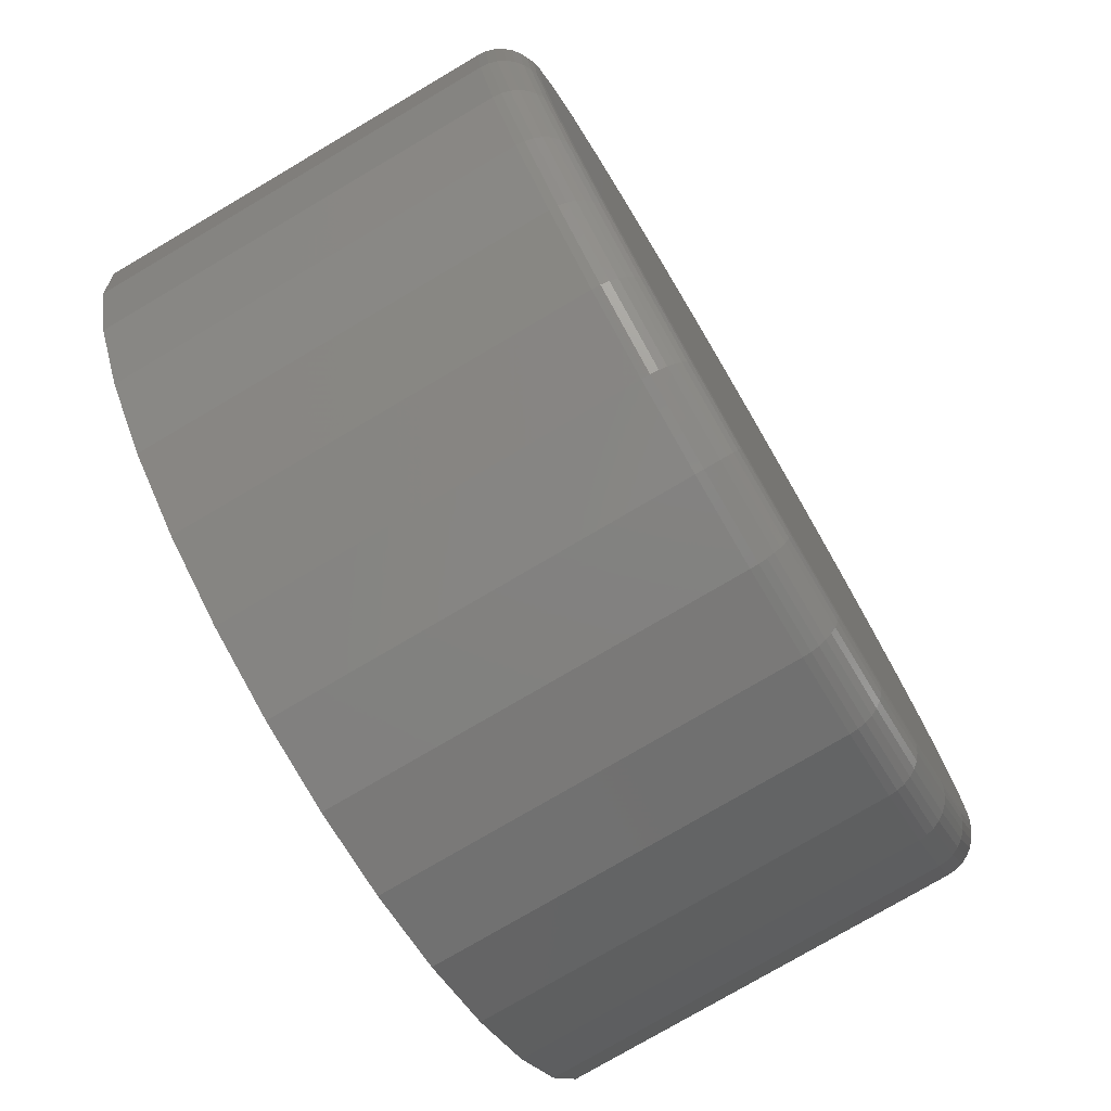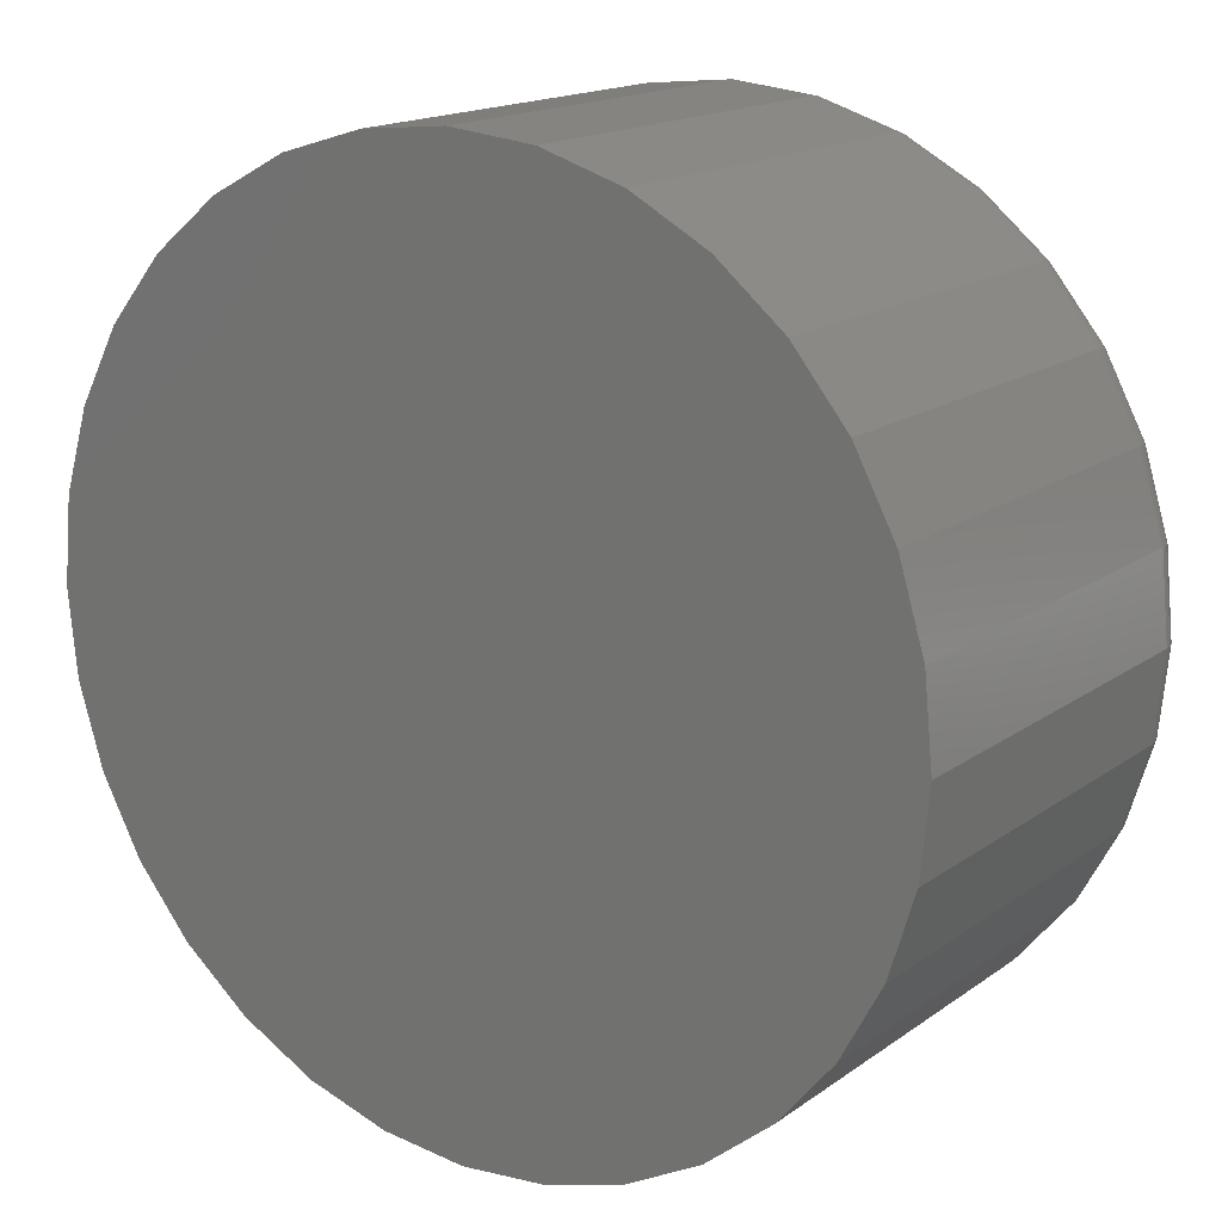
<metadata>
{"format":"stl","ext":"stl","renderer":"f3d","projection":"perspective","resolution":1024,"background":"white","views":[{"elev":-77.1,"azim":-59.5,"up":"+Z"},{"elev":16.5,"azim":-144.6,"up":"+Z"}]}
</metadata>
<code>
# stl→obj: 320 verts, 636 faces
v 0.007895 1.11e-16 0.6789
v 0.1404 1.257e-16 0.6659
v -0.1246 9.632e-17 0.6659
v 0.007895 1.11e-16 -0.6789
v -0.1246 9.632e-17 -0.6659
v 0.1404 1.257e-16 -0.6659
v -0.2519 8.218e-17 -0.6273
v 0.2677 1.399e-16 -0.6273
v -0.3693 6.914e-17 -0.5645
v 0.3851 1.529e-16 -0.5645
v -0.4722 5.772e-17 -0.4801
v 0.488 1.643e-16 -0.4801
v -0.5566 4.835e-17 -0.3772
v 0.5724 1.737e-16 -0.3772
v -0.6194 4.138e-17 -0.2598
v 0.6352 1.807e-16 -0.2598
v -0.658 3.709e-17 -0.1325
v 0.6738 1.85e-16 -0.1325
v -0.6711 3.564e-17 2.446e-16
v 0.6868 1.864e-16 -8.573e-16
v -0.658 3.709e-17 0.1325
v 0.6738 1.85e-16 0.1325
v -0.6194 4.138e-17 0.2598
v 0.6352 1.807e-16 0.2598
v -0.5566 4.835e-17 0.3772
v 0.5724 1.737e-16 0.3772
v -0.4722 5.772e-17 0.4801
v 0.488 1.643e-16 0.4801
v -0.3693 6.914e-17 0.5645
v 0.3851 1.529e-16 0.5645
v -0.2519 8.218e-17 0.6273
v 0.2677 1.399e-16 0.6273
v -0.1124 -0.6719 0.6046
v 0.1282 -0.6719 0.6046
v 0.007895 -0.6719 0.6164
v 0.2438 -0.6719 0.5695
v -0.228 -0.6719 0.5695
v 0.3504 -0.6719 0.5126
v -0.3346 -0.6719 0.5126
v 0.4438 -0.6719 0.4359
v -0.428 -0.6719 0.4359
v 0.5205 -0.6719 0.3425
v -0.5047 -0.6719 0.3425
v 0.5774 -0.6719 0.2359
v -0.5616 -0.6719 0.2359
v 0.6125 -0.6719 0.1203
v -0.5967 -0.6719 0.1203
v 0.6243 -0.6719 -6.93e-16
v -0.6086 -0.6719 -1.173e-16
v 0.6125 -0.6719 -0.1203
v -0.5967 -0.6719 -0.1203
v 0.5774 -0.6719 -0.2359
v -0.5616 -0.6719 -0.2359
v 0.5205 -0.6719 -0.3425
v -0.5047 -0.6719 -0.3425
v 0.4438 -0.6719 -0.4359
v -0.428 -0.6719 -0.4359
v 0.3504 -0.6719 -0.5126
v -0.3346 -0.6719 -0.5126
v 0.2438 -0.6719 -0.5695
v -0.228 -0.6719 -0.5695
v 0.1282 -0.6719 -0.6046
v -0.1124 -0.6719 -0.6046
v 0.007895 -0.6719 -0.6164
v 0.6868 -0.6094 -2.833e-15
v 0.6738 -0.6094 -0.1325
v 0.6352 -0.6094 -0.2598
v 0.5724 -0.6094 -0.3772
v 0.488 -0.6094 -0.4801
v 0.3851 -0.6094 -0.5645
v 0.2677 -0.6094 -0.6273
v 0.1404 -0.6094 -0.6659
v 0.007895 -0.6094 -0.6789
v -0.1246 -0.6094 -0.6659
v -0.2519 -0.6094 -0.6273
v -0.3693 -0.6094 -0.5645
v -0.4722 -0.6094 -0.4801
v -0.5566 -0.6094 -0.3772
v -0.6194 -0.6094 -0.2598
v -0.658 -0.6094 -0.1325
v -0.6711 -0.6094 2.446e-16
v -0.658 -0.6094 0.1325
v -0.6194 -0.6094 0.2598
v -0.5566 -0.6094 0.3772
v -0.4722 -0.6094 0.4801
v -0.3693 -0.6094 0.5645
v -0.2519 -0.6094 0.6273
v -0.1246 -0.6094 0.6659
v 0.007895 -0.6094 0.6789
v 0.1404 -0.6094 0.6659
v 0.2677 -0.6094 0.6273
v 0.3851 -0.6094 0.5645
v 0.488 -0.6094 0.4801
v 0.5724 -0.6094 0.3772
v 0.6352 -0.6094 0.2598
v 0.6738 -0.6094 0.1325
v -0.6207 -0.6707 2.252e-16
v -0.6087 -0.6707 0.1226
v -0.6325 -0.6671 2.25e-16
v -0.6202 -0.6671 0.1249
v -0.6433 -0.6613 2.803e-16
v -0.6308 -0.6613 0.127
v -0.6527 -0.6536 2.799e-16
v -0.6401 -0.6536 0.1289
v -0.6605 -0.6441 2.794e-16
v -0.6477 -0.6441 0.1304
v -0.6663 -0.6333 2.788e-16
v -0.6533 -0.6333 0.1315
v -0.6699 -0.6216 2.782e-16
v -0.6568 -0.6216 0.1322
v 0.6245 -0.6707 0.1226
v 0.6365 -0.6707 -2.828e-15
v 0.636 -0.6671 0.1249
v 0.6483 -0.6671 -2.884e-15
v 0.6466 -0.6613 0.127
v 0.6591 -0.6613 -2.939e-15
v 0.6558 -0.6536 0.1289
v 0.6685 -0.6536 -2.995e-15
v 0.6635 -0.6441 0.1304
v 0.6763 -0.6441 -3.051e-15
v 0.6691 -0.6333 0.1315
v 0.6821 -0.6333 -3.052e-15
v 0.6726 -0.6216 0.1322
v 0.6856 -0.6216 -3.052e-15
v 0.5887 -0.6707 0.2406
v 0.5995 -0.6671 0.2451
v 0.6095 -0.6613 0.2492
v 0.6182 -0.6536 0.2528
v 0.6254 -0.6441 0.2558
v 0.6308 -0.6333 0.258
v 0.6341 -0.6216 0.2594
v 0.5306 -0.6707 0.3493
v 0.5403 -0.6671 0.3558
v 0.5493 -0.6613 0.3618
v 0.5572 -0.6536 0.367
v 0.5637 -0.6441 0.3714
v 0.5685 -0.6333 0.3746
v 0.5714 -0.6216 0.3765
v 0.4524 -0.6707 0.4445
v 0.4607 -0.6671 0.4528
v 0.4683 -0.6613 0.4604
v 0.475 -0.6536 0.4671
v 0.4805 -0.6441 0.4726
v 0.4846 -0.6333 0.4767
v 0.4871 -0.6216 0.4792
v 0.3571 -0.6707 0.5227
v 0.3637 -0.6671 0.5324
v 0.3697 -0.6613 0.5414
v 0.3749 -0.6536 0.5493
v 0.3792 -0.6441 0.5558
v 0.3825 -0.6333 0.5606
v 0.3844 -0.6216 0.5635
v 0.2485 -0.6707 0.5808
v 0.253 -0.6671 0.5916
v 0.2571 -0.6613 0.6016
v 0.2607 -0.6536 0.6104
v 0.2637 -0.6441 0.6175
v 0.2659 -0.6333 0.6229
v 0.2673 -0.6216 0.6262
v 0.1305 -0.6707 0.6166
v 0.1328 -0.6671 0.6281
v 0.1349 -0.6613 0.6387
v 0.1368 -0.6536 0.6479
v 0.1383 -0.6441 0.6556
v 0.1394 -0.6333 0.6612
v 0.1401 -0.6216 0.6647
v 0.007895 -0.6707 0.6286
v 0.007895 -0.6671 0.6404
v 0.007895 -0.6613 0.6512
v 0.007895 -0.6536 0.6606
v 0.007895 -0.6441 0.6684
v 0.007895 -0.6333 0.6742
v 0.007895 -0.6216 0.6777
v -0.1147 -0.6707 0.6166
v -0.117 -0.6671 0.6281
v -0.1191 -0.6613 0.6387
v -0.121 -0.6536 0.6479
v -0.1225 -0.6441 0.6556
v -0.1236 -0.6333 0.6612
v -0.1243 -0.6216 0.6647
v -0.2327 -0.6707 0.5808
v -0.2372 -0.6671 0.5916
v -0.2413 -0.6613 0.6016
v -0.2449 -0.6536 0.6104
v -0.2479 -0.6441 0.6175
v -0.2501 -0.6333 0.6229
v -0.2515 -0.6216 0.6262
v -0.3414 -0.6707 0.5227
v -0.3479 -0.6671 0.5324
v -0.3539 -0.6613 0.5414
v -0.3591 -0.6536 0.5493
v -0.3635 -0.6441 0.5558
v -0.3667 -0.6333 0.5606
v -0.3686 -0.6216 0.5635
v -0.4366 -0.6707 0.4445
v -0.4449 -0.6671 0.4528
v -0.4526 -0.6613 0.4604
v -0.4592 -0.6536 0.4671
v -0.4647 -0.6441 0.4726
v -0.4688 -0.6333 0.4767
v -0.4713 -0.6216 0.4792
v -0.5148 -0.6707 0.3493
v -0.5245 -0.6671 0.3558
v -0.5335 -0.6613 0.3618
v -0.5414 -0.6536 0.367
v -0.5479 -0.6441 0.3714
v -0.5527 -0.6333 0.3746
v -0.5556 -0.6216 0.3765
v -0.5729 -0.6707 0.2406
v -0.5837 -0.6671 0.2451
v -0.5937 -0.6613 0.2492
v -0.6025 -0.6536 0.2528
v -0.6096 -0.6441 0.2558
v -0.615 -0.6333 0.258
v -0.6183 -0.6216 0.2594
v 0.6245 -0.6707 -0.1226
v 0.636 -0.6671 -0.1249
v 0.6466 -0.6613 -0.127
v 0.6558 -0.6536 -0.1289
v 0.6635 -0.6441 -0.1304
v 0.6691 -0.6333 -0.1315
v 0.6726 -0.6216 -0.1322
v -0.6087 -0.6707 -0.1226
v -0.6202 -0.6671 -0.1249
v -0.6308 -0.6613 -0.127
v -0.6401 -0.6536 -0.1289
v -0.6477 -0.6441 -0.1304
v -0.6533 -0.6333 -0.1315
v -0.6568 -0.6216 -0.1322
v -0.5729 -0.6707 -0.2406
v -0.5837 -0.6671 -0.2451
v -0.5937 -0.6613 -0.2492
v -0.6025 -0.6536 -0.2528
v -0.6096 -0.6441 -0.2558
v -0.615 -0.6333 -0.258
v -0.6183 -0.6216 -0.2594
v -0.5148 -0.6707 -0.3493
v -0.5245 -0.6671 -0.3558
v -0.5335 -0.6613 -0.3618
v -0.5414 -0.6536 -0.367
v -0.5479 -0.6441 -0.3714
v -0.5527 -0.6333 -0.3746
v -0.5556 -0.6216 -0.3765
v -0.4366 -0.6707 -0.4445
v -0.4449 -0.6671 -0.4528
v -0.4526 -0.6613 -0.4604
v -0.4592 -0.6536 -0.4671
v -0.4647 -0.6441 -0.4726
v -0.4688 -0.6333 -0.4767
v -0.4713 -0.6216 -0.4792
v -0.3414 -0.6707 -0.5227
v -0.3479 -0.6671 -0.5324
v -0.3539 -0.6613 -0.5414
v -0.3591 -0.6536 -0.5493
v -0.3635 -0.6441 -0.5558
v -0.3667 -0.6333 -0.5606
v -0.3686 -0.6216 -0.5635
v -0.2327 -0.6707 -0.5808
v -0.2372 -0.6671 -0.5916
v -0.2413 -0.6613 -0.6016
v -0.2449 -0.6536 -0.6104
v -0.2479 -0.6441 -0.6175
v -0.2501 -0.6333 -0.6229
v -0.2515 -0.6216 -0.6262
v -0.1147 -0.6707 -0.6166
v -0.117 -0.6671 -0.6281
v -0.1191 -0.6613 -0.6387
v -0.121 -0.6536 -0.6479
v -0.1225 -0.6441 -0.6556
v -0.1236 -0.6333 -0.6612
v -0.1243 -0.6216 -0.6647
v 0.007895 -0.6707 -0.6286
v 0.007895 -0.6671 -0.6404
v 0.007895 -0.6613 -0.6512
v 0.007895 -0.6536 -0.6606
v 0.007895 -0.6441 -0.6684
v 0.007895 -0.6333 -0.6742
v 0.007895 -0.6216 -0.6777
v 0.1305 -0.6707 -0.6166
v 0.1328 -0.6671 -0.6281
v 0.1349 -0.6613 -0.6387
v 0.1368 -0.6536 -0.6479
v 0.1383 -0.6441 -0.6556
v 0.1394 -0.6333 -0.6612
v 0.1401 -0.6216 -0.6647
v 0.2485 -0.6707 -0.5808
v 0.253 -0.6671 -0.5916
v 0.2571 -0.6613 -0.6016
v 0.2607 -0.6536 -0.6104
v 0.2637 -0.6441 -0.6175
v 0.2659 -0.6333 -0.6229
v 0.2673 -0.6216 -0.6262
v 0.3571 -0.6707 -0.5227
v 0.3637 -0.6671 -0.5324
v 0.3697 -0.6613 -0.5414
v 0.3749 -0.6536 -0.5493
v 0.3792 -0.6441 -0.5558
v 0.3825 -0.6333 -0.5606
v 0.3844 -0.6216 -0.5635
v 0.4524 -0.6707 -0.4445
v 0.4607 -0.6671 -0.4528
v 0.4683 -0.6613 -0.4604
v 0.475 -0.6536 -0.4671
v 0.4805 -0.6441 -0.4726
v 0.4846 -0.6333 -0.4767
v 0.4871 -0.6216 -0.4792
v 0.5306 -0.6707 -0.3493
v 0.5403 -0.6671 -0.3558
v 0.5493 -0.6613 -0.3618
v 0.5572 -0.6536 -0.367
v 0.5637 -0.6441 -0.3714
v 0.5685 -0.6333 -0.3746
v 0.5714 -0.6216 -0.3765
v 0.5887 -0.6707 -0.2406
v 0.5995 -0.6671 -0.2451
v 0.6095 -0.6613 -0.2492
v 0.6182 -0.6536 -0.2528
v 0.6254 -0.6441 -0.2558
v 0.6308 -0.6333 -0.258
v 0.6341 -0.6216 -0.2594
f 1 2 3
f 4 5 6
f 6 5 7
f 6 7 8
f 8 7 9
f 8 9 10
f 10 9 11
f 10 11 12
f 12 11 13
f 12 13 14
f 14 13 15
f 14 15 16
f 16 15 17
f 16 17 18
f 18 17 19
f 18 19 20
f 20 19 21
f 20 21 22
f 22 21 23
f 22 23 24
f 24 23 25
f 24 25 26
f 26 25 27
f 26 27 28
f 28 27 29
f 28 29 30
f 30 29 31
f 30 31 32
f 32 31 3
f 32 3 2
f 33 34 35
f 34 33 36
f 36 33 37
f 36 37 38
f 38 37 39
f 38 39 40
f 40 39 41
f 40 41 42
f 42 41 43
f 42 43 44
f 44 43 45
f 44 45 46
f 46 45 47
f 46 47 48
f 48 47 49
f 48 49 50
f 50 49 51
f 50 51 52
f 52 51 53
f 52 53 54
f 54 53 55
f 54 55 56
f 56 55 57
f 56 57 58
f 58 57 59
f 58 59 60
f 60 59 61
f 60 61 62
f 62 61 63
f 62 63 64
f 20 65 18
f 18 65 66
f 18 66 16
f 16 66 67
f 16 67 14
f 14 67 68
f 14 68 12
f 12 68 69
f 12 69 10
f 10 69 70
f 10 70 8
f 8 70 71
f 8 71 6
f 6 71 72
f 6 72 4
f 4 72 73
f 4 73 5
f 5 73 74
f 5 74 7
f 7 74 75
f 7 75 9
f 9 75 76
f 9 76 11
f 11 76 77
f 11 77 13
f 13 77 78
f 13 78 15
f 15 78 79
f 15 79 17
f 17 79 80
f 17 80 19
f 19 80 81
f 19 81 21
f 21 81 82
f 21 82 23
f 23 82 83
f 23 83 25
f 25 83 84
f 25 84 27
f 27 84 85
f 27 85 29
f 29 85 86
f 29 86 31
f 31 86 87
f 31 87 3
f 3 87 88
f 3 88 1
f 1 88 89
f 1 89 2
f 2 89 90
f 2 90 32
f 32 90 91
f 32 91 30
f 30 91 92
f 30 92 28
f 28 92 93
f 28 93 26
f 26 93 94
f 26 94 24
f 24 94 95
f 24 95 22
f 22 95 96
f 22 96 20
f 20 96 65
f 49 47 97
f 97 47 98
f 97 98 99
f 99 98 100
f 99 100 101
f 101 100 102
f 101 102 103
f 103 102 104
f 103 104 105
f 105 104 106
f 105 106 107
f 107 106 108
f 107 108 109
f 109 108 110
f 109 110 81
f 81 110 82
f 46 48 111
f 111 48 112
f 111 112 113
f 113 112 114
f 113 114 115
f 115 114 116
f 115 116 117
f 117 116 118
f 117 118 119
f 119 118 120
f 119 120 121
f 121 120 122
f 121 122 123
f 123 122 124
f 123 124 96
f 96 124 65
f 44 46 125
f 125 46 111
f 125 111 126
f 126 111 113
f 126 113 127
f 127 113 115
f 127 115 128
f 128 115 117
f 128 117 129
f 129 117 119
f 129 119 130
f 130 119 121
f 130 121 131
f 131 121 123
f 131 123 95
f 95 123 96
f 42 44 132
f 132 44 125
f 132 125 133
f 133 125 126
f 133 126 134
f 134 126 127
f 134 127 135
f 135 127 128
f 135 128 136
f 136 128 129
f 136 129 137
f 137 129 130
f 137 130 138
f 138 130 131
f 138 131 94
f 94 131 95
f 40 42 139
f 139 42 132
f 139 132 140
f 140 132 133
f 140 133 141
f 141 133 134
f 141 134 142
f 142 134 135
f 142 135 143
f 143 135 136
f 143 136 144
f 144 136 137
f 144 137 145
f 145 137 138
f 145 138 93
f 93 138 94
f 38 40 146
f 146 40 139
f 146 139 147
f 147 139 140
f 147 140 148
f 148 140 141
f 148 141 149
f 149 141 142
f 149 142 150
f 150 142 143
f 150 143 151
f 151 143 144
f 151 144 152
f 152 144 145
f 152 145 92
f 92 145 93
f 36 38 153
f 153 38 146
f 153 146 154
f 154 146 147
f 154 147 155
f 155 147 148
f 155 148 156
f 156 148 149
f 156 149 157
f 157 149 150
f 157 150 158
f 158 150 151
f 158 151 159
f 159 151 152
f 159 152 91
f 91 152 92
f 34 36 160
f 160 36 153
f 160 153 161
f 161 153 154
f 161 154 162
f 162 154 155
f 162 155 163
f 163 155 156
f 163 156 164
f 164 156 157
f 164 157 165
f 165 157 158
f 165 158 166
f 166 158 159
f 166 159 90
f 90 159 91
f 35 34 167
f 167 34 160
f 167 160 168
f 168 160 161
f 168 161 169
f 169 161 162
f 169 162 170
f 170 162 163
f 170 163 171
f 171 163 164
f 171 164 172
f 172 164 165
f 172 165 173
f 173 165 166
f 173 166 89
f 89 166 90
f 33 35 174
f 174 35 167
f 174 167 175
f 175 167 168
f 175 168 176
f 176 168 169
f 176 169 177
f 177 169 170
f 177 170 178
f 178 170 171
f 178 171 179
f 179 171 172
f 179 172 180
f 180 172 173
f 180 173 88
f 88 173 89
f 37 33 181
f 181 33 174
f 181 174 182
f 182 174 175
f 182 175 183
f 183 175 176
f 183 176 184
f 184 176 177
f 184 177 185
f 185 177 178
f 185 178 186
f 186 178 179
f 186 179 187
f 187 179 180
f 187 180 87
f 87 180 88
f 39 37 188
f 188 37 181
f 188 181 189
f 189 181 182
f 189 182 190
f 190 182 183
f 190 183 191
f 191 183 184
f 191 184 192
f 192 184 185
f 192 185 193
f 193 185 186
f 193 186 194
f 194 186 187
f 194 187 86
f 86 187 87
f 41 39 195
f 195 39 188
f 195 188 196
f 196 188 189
f 196 189 197
f 197 189 190
f 197 190 198
f 198 190 191
f 198 191 199
f 199 191 192
f 199 192 200
f 200 192 193
f 200 193 201
f 201 193 194
f 201 194 85
f 85 194 86
f 43 41 202
f 202 41 195
f 202 195 203
f 203 195 196
f 203 196 204
f 204 196 197
f 204 197 205
f 205 197 198
f 205 198 206
f 206 198 199
f 206 199 207
f 207 199 200
f 207 200 208
f 208 200 201
f 208 201 84
f 84 201 85
f 45 43 209
f 209 43 202
f 209 202 210
f 210 202 203
f 210 203 211
f 211 203 204
f 211 204 212
f 212 204 205
f 212 205 213
f 213 205 206
f 213 206 214
f 214 206 207
f 214 207 215
f 215 207 208
f 215 208 83
f 83 208 84
f 47 45 98
f 98 45 209
f 98 209 100
f 100 209 210
f 100 210 102
f 102 210 211
f 102 211 104
f 104 211 212
f 104 212 106
f 106 212 213
f 106 213 108
f 108 213 214
f 108 214 110
f 110 214 215
f 110 215 82
f 82 215 83
f 48 50 112
f 112 50 216
f 112 216 114
f 114 216 217
f 114 217 116
f 116 217 218
f 116 218 118
f 118 218 219
f 118 219 120
f 120 219 220
f 120 220 122
f 122 220 221
f 122 221 124
f 124 221 222
f 124 222 65
f 65 222 66
f 51 49 223
f 223 49 97
f 223 97 224
f 224 97 99
f 224 99 225
f 225 99 101
f 225 101 226
f 226 101 103
f 226 103 227
f 227 103 105
f 227 105 228
f 228 105 107
f 228 107 229
f 229 107 109
f 229 109 80
f 80 109 81
f 53 51 230
f 230 51 223
f 230 223 231
f 231 223 224
f 231 224 232
f 232 224 225
f 232 225 233
f 233 225 226
f 233 226 234
f 234 226 227
f 234 227 235
f 235 227 228
f 235 228 236
f 236 228 229
f 236 229 79
f 79 229 80
f 55 53 237
f 237 53 230
f 237 230 238
f 238 230 231
f 238 231 239
f 239 231 232
f 239 232 240
f 240 232 233
f 240 233 241
f 241 233 234
f 241 234 242
f 242 234 235
f 242 235 243
f 243 235 236
f 243 236 78
f 78 236 79
f 57 55 244
f 244 55 237
f 244 237 245
f 245 237 238
f 245 238 246
f 246 238 239
f 246 239 247
f 247 239 240
f 247 240 248
f 248 240 241
f 248 241 249
f 249 241 242
f 249 242 250
f 250 242 243
f 250 243 77
f 77 243 78
f 59 57 251
f 251 57 244
f 251 244 252
f 252 244 245
f 252 245 253
f 253 245 246
f 253 246 254
f 254 246 247
f 254 247 255
f 255 247 248
f 255 248 256
f 256 248 249
f 256 249 257
f 257 249 250
f 257 250 76
f 76 250 77
f 61 59 258
f 258 59 251
f 258 251 259
f 259 251 252
f 259 252 260
f 260 252 253
f 260 253 261
f 261 253 254
f 261 254 262
f 262 254 255
f 262 255 263
f 263 255 256
f 263 256 264
f 264 256 257
f 264 257 75
f 75 257 76
f 63 61 265
f 265 61 258
f 265 258 266
f 266 258 259
f 266 259 267
f 267 259 260
f 267 260 268
f 268 260 261
f 268 261 269
f 269 261 262
f 269 262 270
f 270 262 263
f 270 263 271
f 271 263 264
f 271 264 74
f 74 264 75
f 64 63 272
f 272 63 265
f 272 265 273
f 273 265 266
f 273 266 274
f 274 266 267
f 274 267 275
f 275 267 268
f 275 268 276
f 276 268 269
f 276 269 277
f 277 269 270
f 277 270 278
f 278 270 271
f 278 271 73
f 73 271 74
f 62 64 279
f 279 64 272
f 279 272 280
f 280 272 273
f 280 273 281
f 281 273 274
f 281 274 282
f 282 274 275
f 282 275 283
f 283 275 276
f 283 276 284
f 284 276 277
f 284 277 285
f 285 277 278
f 285 278 72
f 72 278 73
f 60 62 286
f 286 62 279
f 286 279 287
f 287 279 280
f 287 280 288
f 288 280 281
f 288 281 289
f 289 281 282
f 289 282 290
f 290 282 283
f 290 283 291
f 291 283 284
f 291 284 292
f 292 284 285
f 292 285 71
f 71 285 72
f 58 60 293
f 293 60 286
f 293 286 294
f 294 286 287
f 294 287 295
f 295 287 288
f 295 288 296
f 296 288 289
f 296 289 297
f 297 289 290
f 297 290 298
f 298 290 291
f 298 291 299
f 299 291 292
f 299 292 70
f 70 292 71
f 56 58 300
f 300 58 293
f 300 293 301
f 301 293 294
f 301 294 302
f 302 294 295
f 302 295 303
f 303 295 296
f 303 296 304
f 304 296 297
f 304 297 305
f 305 297 298
f 305 298 306
f 306 298 299
f 306 299 69
f 69 299 70
f 54 56 307
f 307 56 300
f 307 300 308
f 308 300 301
f 308 301 309
f 309 301 302
f 309 302 310
f 310 302 303
f 310 303 311
f 311 303 304
f 311 304 312
f 312 304 305
f 312 305 313
f 313 305 306
f 313 306 68
f 68 306 69
f 52 54 314
f 314 54 307
f 314 307 315
f 315 307 308
f 315 308 316
f 316 308 309
f 316 309 317
f 317 309 310
f 317 310 318
f 318 310 311
f 318 311 319
f 319 311 312
f 319 312 320
f 320 312 313
f 320 313 67
f 67 313 68
f 50 52 216
f 216 52 314
f 216 314 217
f 217 314 315
f 217 315 218
f 218 315 316
f 218 316 219
f 219 316 317
f 219 317 220
f 220 317 318
f 220 318 221
f 221 318 319
f 221 319 222
f 222 319 320
f 222 320 66
f 66 320 67

</code>
